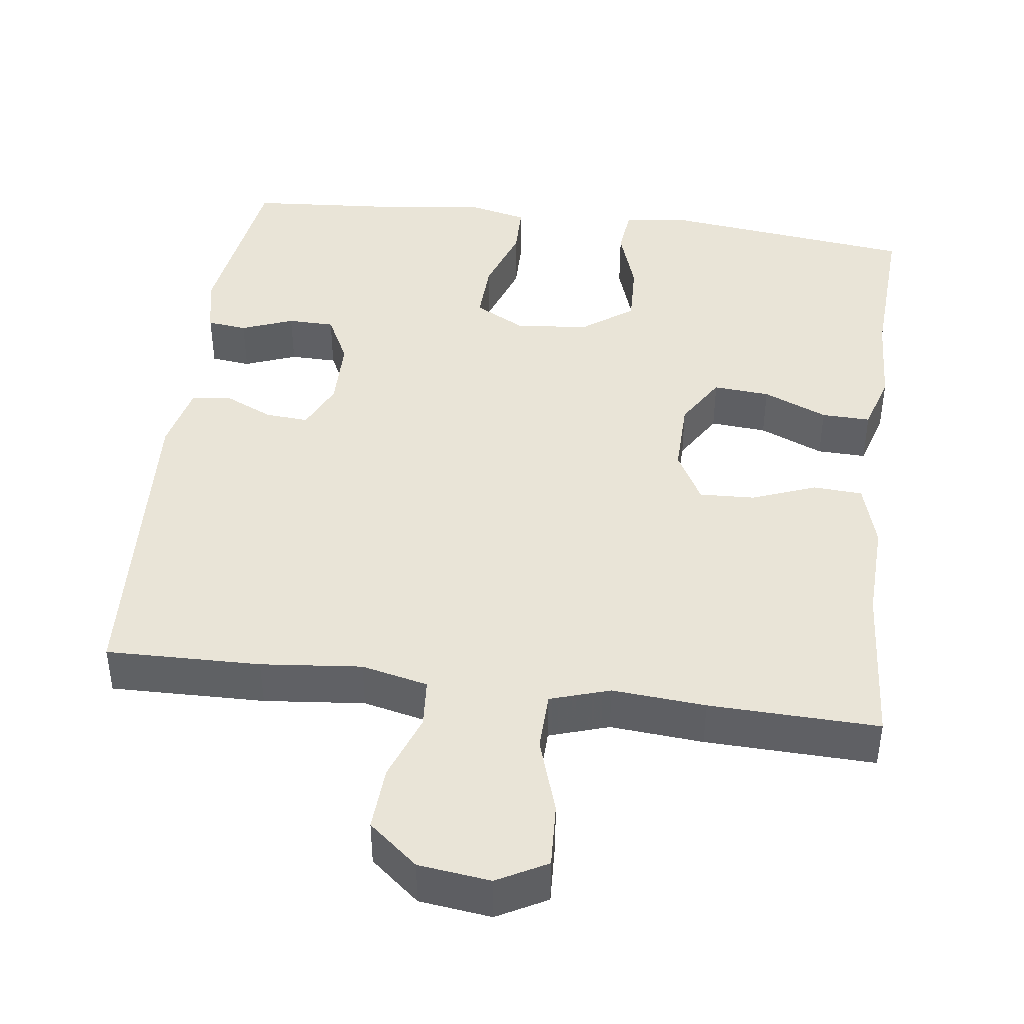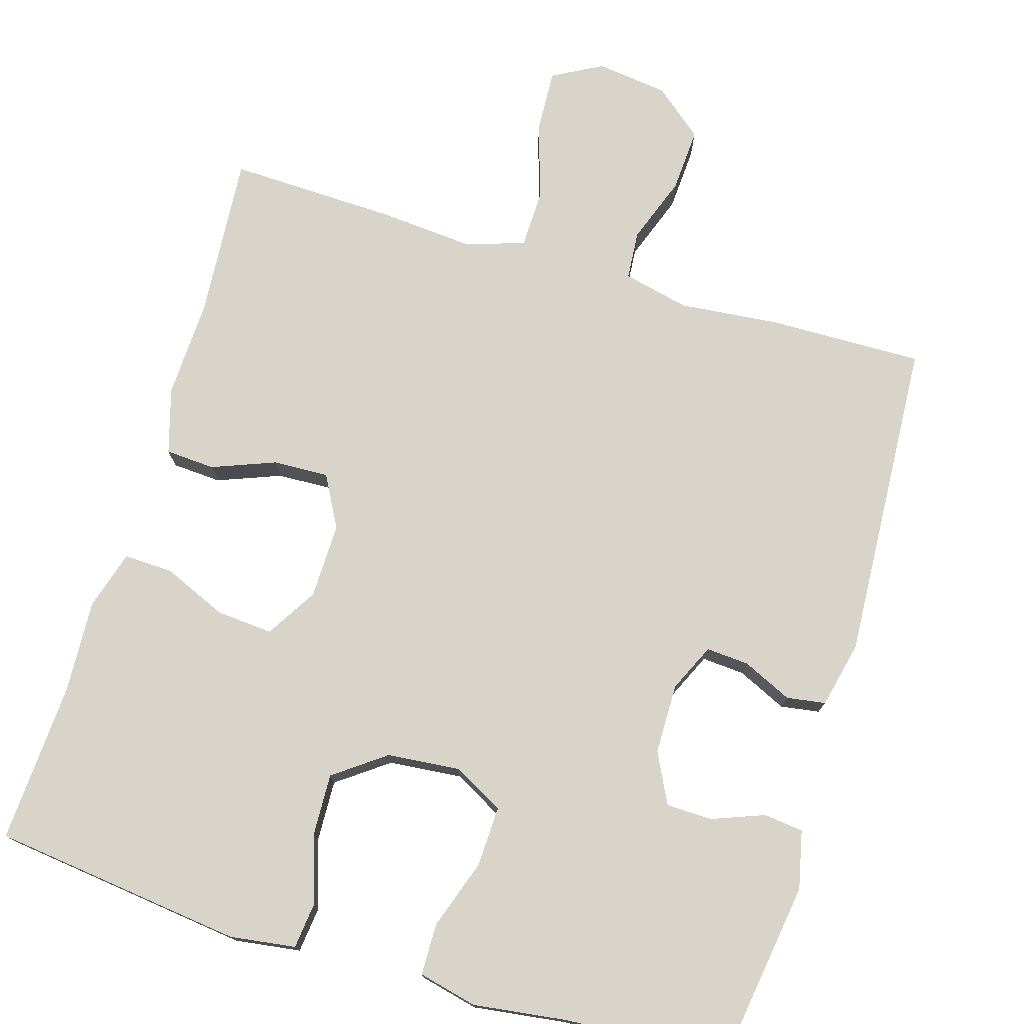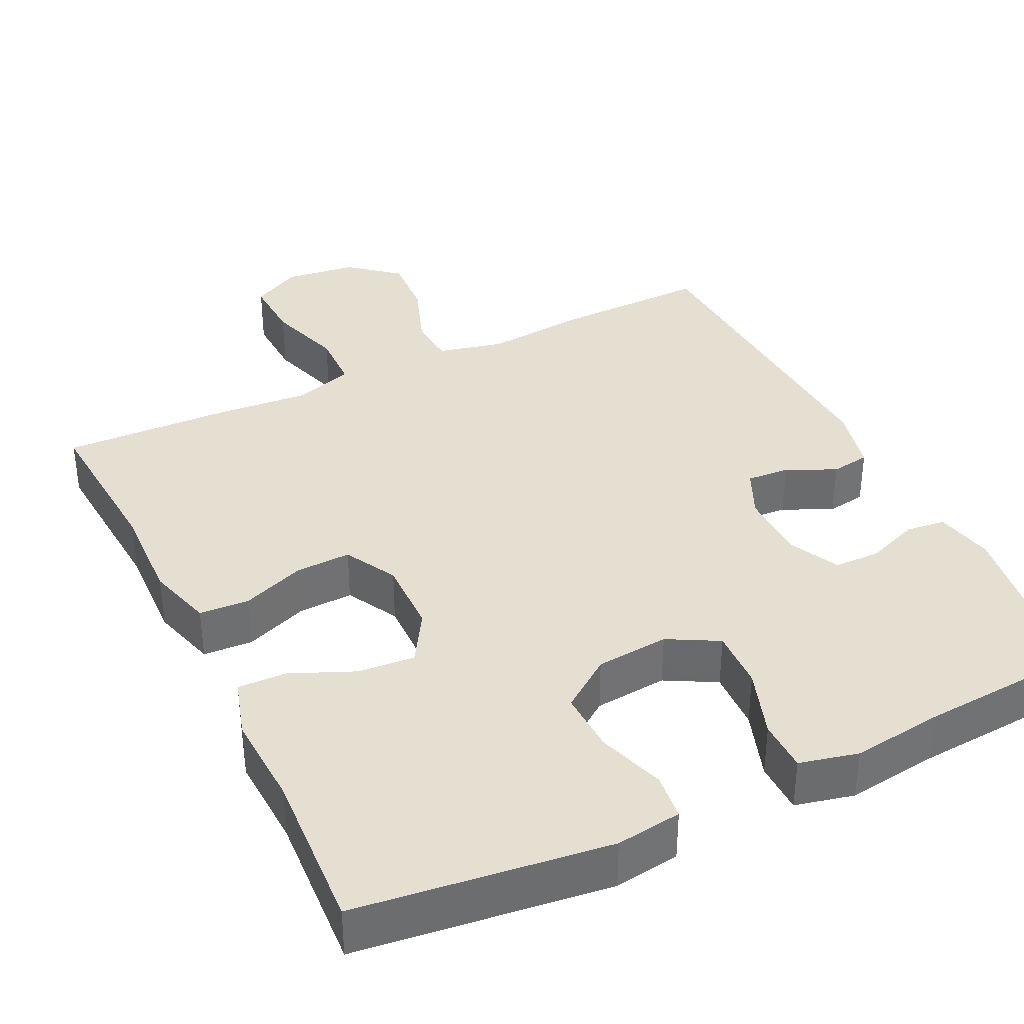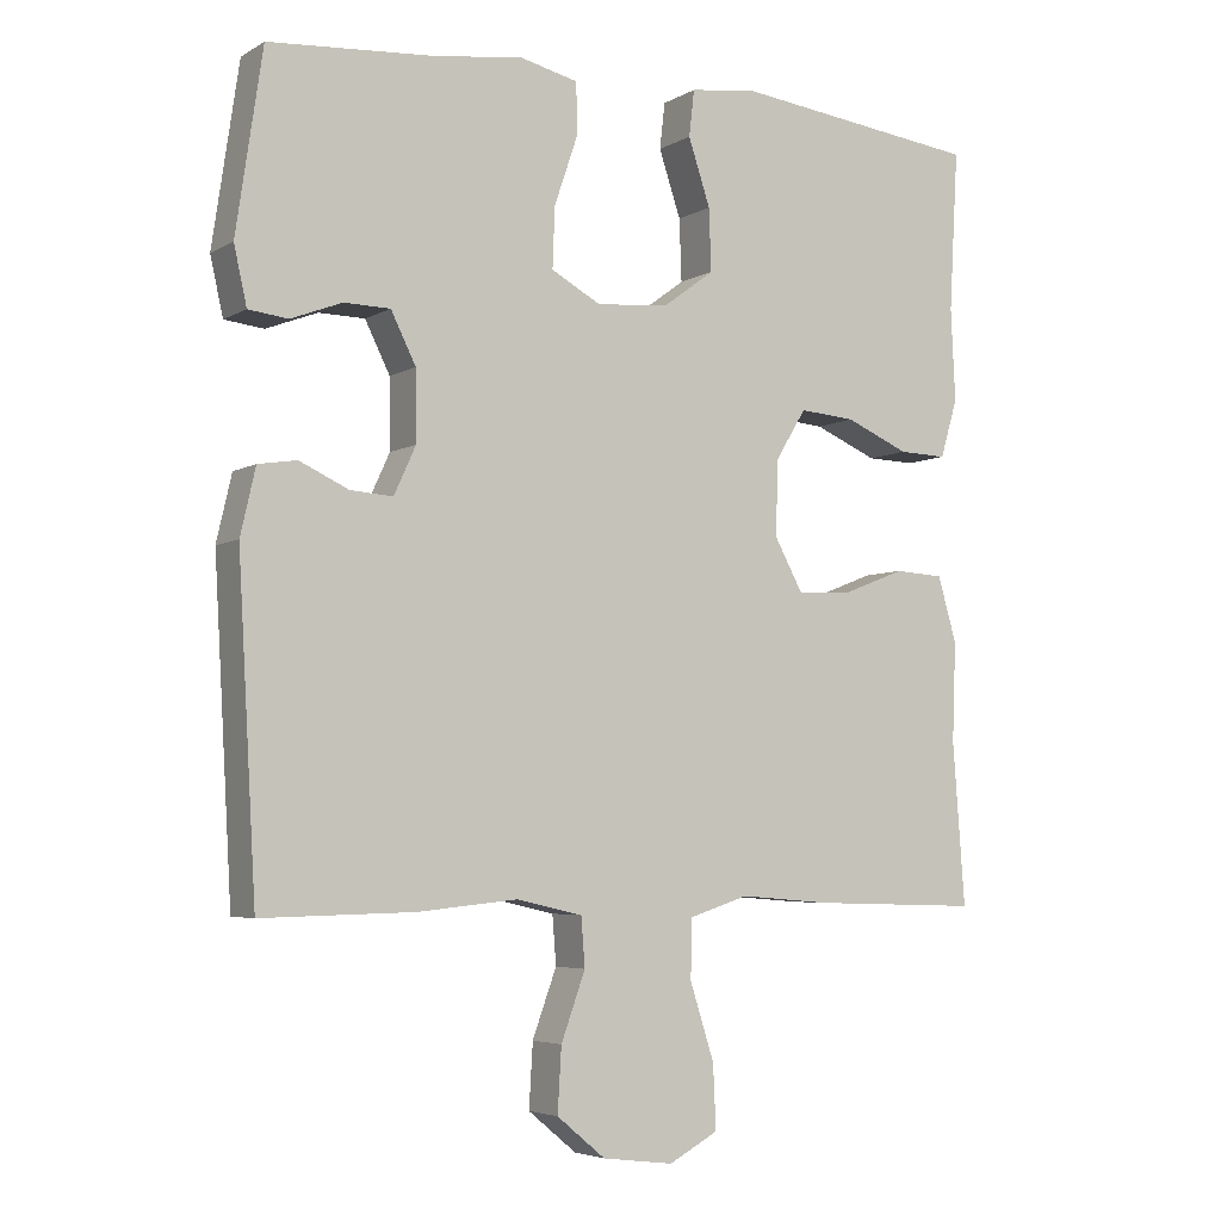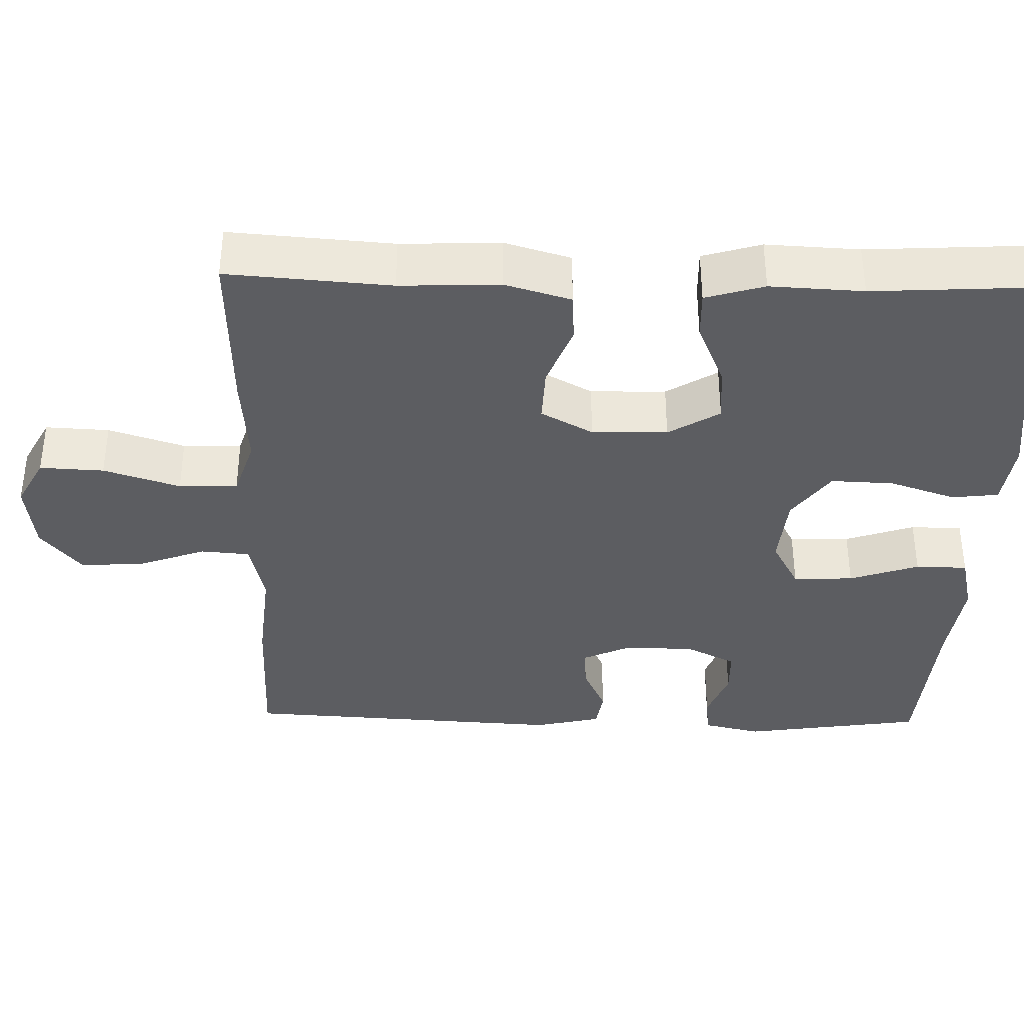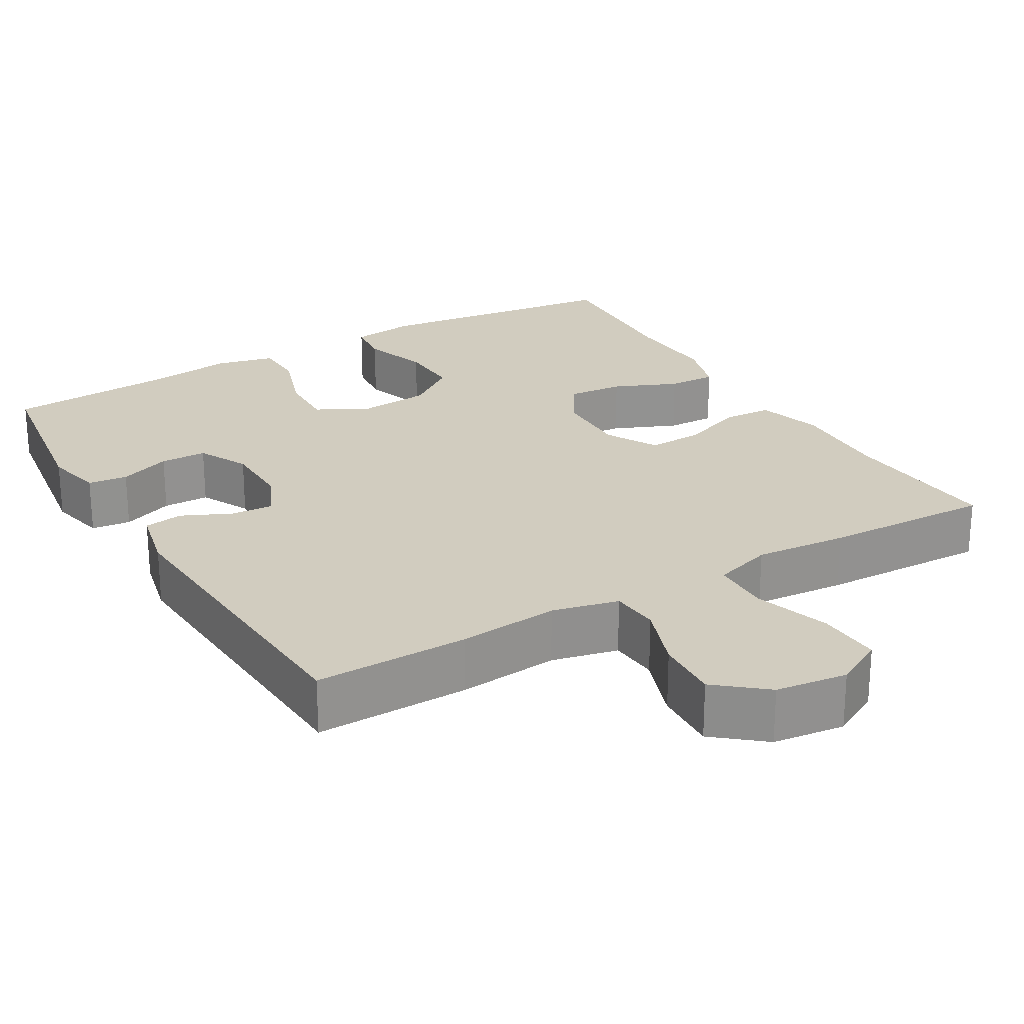
<metadata>
{"format":"obj","ext":"obj","renderer":"f3d","projection":"perspective","resolution":1024,"background":"white","views":[{"elev":43.1,"azim":-172.6,"up":"+Y"},{"elev":75.5,"azim":16.7,"up":"+Y"},{"elev":36.8,"azim":-25.8,"up":"+Y"},{"elev":-4.8,"azim":149.3,"up":"+Z"},{"elev":-37.0,"azim":-91.4,"up":"+Y"},{"elev":24.2,"azim":149.6,"up":"+Y"}]}
</metadata>
<code>
v 0.5 0.07 0.5
v 0.535 0.07 0.263
v 0.518 0.07 0.187
v 0.466 0.07 0.181
v 0.398 0.07 0.207
v 0.337 0.07 0.206
v 0.304 0.07 0.14
v 0.303 0.07 0.048
v 0.332 0.07 -0.015
v 0.388 0.07 -0.011
v 0.453 0.07 0.019
v 0.504 0.07 0.011
v 0.524 0.07 -0.076
v 0.5 0.07 -0.5
v 0.298 0.07 -0.496
v 0.166 0.07 -0.483
v 0.079 0.07 -0.503
v 0.074 0.07 -0.567
v 0.106 0.07 -0.655
v 0.111 0.07 -0.739
v 0.047 0.07 -0.792
v -0.047 0.07 -0.804
v -0.112 0.07 -0.769
v -0.108 0.07 -0.685
v -0.076 0.07 -0.585
v -0.078 0.07 -0.508
v -0.156 0.07 -0.483
v -0.278 0.07 -0.493
v -0.5 0.07 -0.5
v -0.484 0.07 -0.286
v -0.489 0.07 -0.155
v -0.464 0.07 -0.069
v -0.399 0.07 -0.065
v -0.316 0.07 -0.097
v -0.243 0.07 -0.1
v -0.206 0.07 -0.032
v -0.208 0.07 0.067
v -0.249 0.07 0.134
v -0.323 0.07 0.128
v -0.407 0.07 0.092
v -0.471 0.07 0.09
v -0.494 0.07 0.167
v -0.488 0.07 0.289
v -0.5 0.07 0.5
v -0.17 0.07 0.54
v -0.084 0.07 0.528
v -0.077 0.07 0.467
v -0.106 0.07 0.38
v -0.109 0.07 0.298
v -0.042 0.07 0.249
v 0.054 0.07 0.24
v 0.12 0.07 0.276
v 0.117 0.07 0.355
v 0.086 0.07 0.446
v 0.087 0.07 0.514
v 0.164 0.07 0.532
v 0.284 0.07 0.516
v 0.5 0 0.5
v 0.535 0 0.263
v 0.518 0 0.187
v 0.466 0 0.181
v 0.398 0 0.207
v 0.337 0 0.206
v 0.304 0 0.14
v 0.303 0 0.048
v 0.332 0 -0.015
v 0.388 0 -0.011
v 0.453 0 0.019
v 0.504 0 0.011
v 0.524 0 -0.076
v 0.5 0 -0.5
v 0.298 0 -0.496
v 0.166 0 -0.483
v 0.079 0 -0.503
v 0.074 0 -0.567
v 0.106 0 -0.655
v 0.111 0 -0.739
v 0.047 0 -0.792
v -0.047 0 -0.804
v -0.112 0 -0.769
v -0.108 0 -0.685
v -0.076 0 -0.585
v -0.078 0 -0.508
v -0.156 0 -0.483
v -0.278 0 -0.493
v -0.5 0 -0.5
v -0.484 0 -0.286
v -0.489 0 -0.155
v -0.464 0 -0.069
v -0.399 0 -0.065
v -0.316 0 -0.097
v -0.243 0 -0.1
v -0.206 0 -0.032
v -0.208 0 0.067
v -0.249 0 0.134
v -0.323 0 0.128
v -0.407 0 0.092
v -0.471 0 0.09
v -0.494 0 0.167
v -0.488 0 0.289
v -0.5 0 0.5
v -0.17 0 0.54
v -0.084 0 0.528
v -0.077 0 0.467
v -0.106 0 0.38
v -0.109 0 0.298
v -0.042 0 0.249
v 0.054 0 0.24
v 0.12 0 0.276
v 0.117 0 0.355
v 0.086 0 0.446
v 0.087 0 0.514
v 0.164 0 0.532
v 0.284 0 0.516
f 55 56 57
f 54 55 57
f 53 54 57
f 1 2 3
f 57 1 3
f 53 57 3
f 52 53 3
f 46 47 48
f 45 46 48
f 44 45 48
f 43 44 48
f 43 48 49
f 42 43 49
f 41 42 49
f 40 41 49
f 39 40 49
f 38 39 49 50
f 32 33 34
f 31 32 34
f 30 31 34
f 30 34 35
f 29 30 35
f 28 29 35
f 27 28 35
f 26 27 35 36
f 23 24 25
f 22 23 25
f 21 22 25
f 20 21 25
f 19 20 25
f 18 19 25
f 17 18 25 26
f 26 36 37
f 17 26 37
f 16 17 37
f 14 15 16
f 13 14 16
f 12 13 16
f 11 12 16
f 10 11 16
f 3 4 5
f 52 3 5
f 51 52 5 6
f 51 6 7
f 50 51 7
f 38 50 7
f 38 7 8
f 37 38 8
f 16 37 8
f 9 10 16
f 8 9 16
f 114 113 112
f 114 112 111
f 114 111 110
f 60 59 58
f 60 58 114
f 60 114 110
f 60 110 109
f 105 104 103
f 105 103 102
f 105 102 101
f 105 101 100
f 106 105 100
f 106 100 99
f 106 99 98
f 106 98 97
f 106 97 96
f 107 106 96 95
f 91 90 89
f 91 89 88
f 91 88 87
f 92 91 87
f 92 87 86
f 92 86 85
f 92 85 84
f 93 92 84 83
f 82 81 80
f 82 80 79
f 82 79 78
f 82 78 77
f 82 77 76
f 82 76 75
f 83 82 75 74
f 94 93 83
f 94 83 74
f 94 74 73
f 73 72 71
f 73 71 70
f 73 70 69
f 73 69 68
f 73 68 67
f 62 61 60
f 62 60 109
f 63 62 109 108
f 64 63 108
f 64 108 107
f 64 107 95
f 65 64 95
f 65 95 94
f 65 94 73
f 73 67 66
f 73 66 65
f 1 58 59 2
f 2 59 60 3
f 3 60 61 4
f 4 61 62 5
f 5 62 63 6
f 6 63 64 7
f 7 64 65 8
f 8 65 66 9
f 9 66 67 10
f 10 67 68 11
f 11 68 69 12
f 12 69 70 13
f 13 70 71 14
f 14 71 72 15
f 15 72 73 16
f 16 73 74 17
f 17 74 75 18
f 18 75 76 19
f 19 76 77 20
f 20 77 78 21
f 21 78 79 22
f 22 79 80 23
f 23 80 81 24
f 24 81 82 25
f 25 82 83 26
f 26 83 84 27
f 27 84 85 28
f 28 85 86 29
f 29 86 87 30
f 30 87 88 31
f 31 88 89 32
f 32 89 90 33
f 33 90 91 34
f 34 91 92 35
f 35 92 93 36
f 36 93 94 37
f 37 94 95 38
f 38 95 96 39
f 39 96 97 40
f 40 97 98 41
f 41 98 99 42
f 42 99 100 43
f 43 100 101 44
f 44 101 102 45
f 45 102 103 46
f 46 103 104 47
f 47 104 105 48
f 48 105 106 49
f 49 106 107 50
f 50 107 108 51
f 51 108 109 52
f 52 109 110 53
f 53 110 111 54
f 54 111 112 55
f 55 112 113 56
f 56 113 114 57
f 57 114 58 1

</code>
